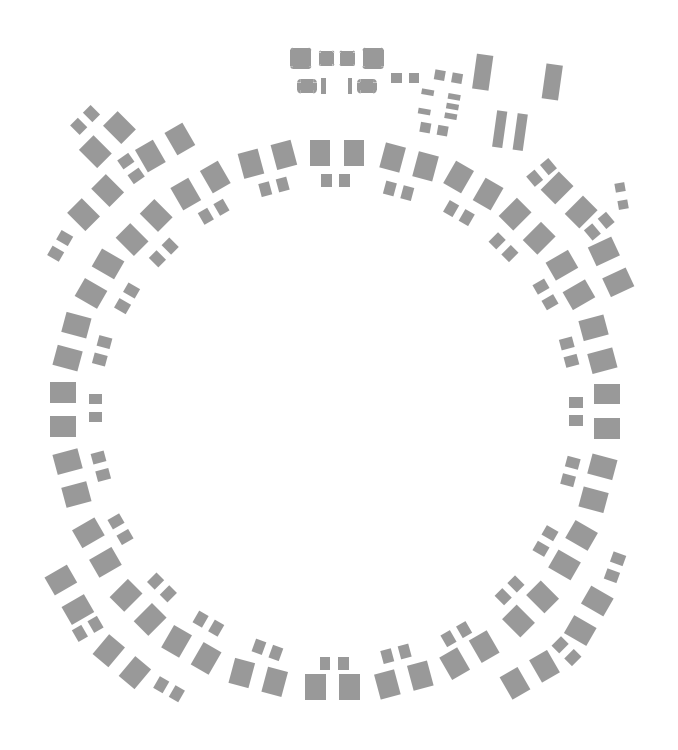
<metadata>
{"format":"dxf","ext":"dxf","renderer":"ezdxf+matplotlib","layout":"modelspace","background":"white","min_lineweight":24,"dpi":150}
</metadata>
<code>
0
SECTION
2
ENTITIES
0
INSERT
8
31
2
RECT
10
40.31
20
62.5
30
0
41
1.016
42
0.9652
43
1
50
350
0
INSERT
8
31
2
RECT
10
41.99
20
62.21
30
0
41
1.016
42
0.9652
43
1
50
350
0
INSERT
8
31
2
RECT
10
46.11
20
57.28
30
0
41
0.9906
42
3.556
43
1
50
352
0
INSERT
8
31
2
RECT
10
48.1
20
57
30
0
41
0.9906
42
3.556
43
1
50
352
0
INSERT
8
31
2
RECT
10
44.47
20
62.79
30
0
41
3.4
42
1.6
43
1
50
82
0
INSERT
8
31
2
RECT
10
51.2
20
61.85
30
0
41
3.4
42
1.6
43
1
50
82
0
INSERT
8
31
2
RECT
10
29.2
20
5.537
30
0
41
1.054
42
1.3
43
1
50
0
0
INSERT
8
31
2
RECT
10
30.95
20
5.537
30
0
41
1.054
42
1.3
43
1
50
0
0
INSERT
8
31
2
RECT
10
6.985
20
31.15
30
0
41
1.054
42
1.3
43
1
50
270
0
INSERT
8
31
2
RECT
10
6.985
20
29.4
30
0
41
1.054
42
1.3
43
1
50
270
0
INSERT
8
31
2
RECT
10
53.49
20
29.05
30
0
41
1.054
42
1.3
43
1
50
90
0
INSERT
8
31
2
RECT
10
53.49
20
30.79
30
0
41
1.054
42
1.3
43
1
50
90
0
INSERT
8
31
2
RECT
10
12.79
20
13.52
30
0
41
1.054
42
1.3
43
1
50
315
0
INSERT
8
31
2
RECT
10
14.03
20
12.29
30
0
41
1.054
42
1.3
43
1
50
315
0
INSERT
8
31
2
RECT
10
46.45
20
12.01
30
0
41
1.054
42
1.3
43
1
50
45
0
INSERT
8
31
2
RECT
10
47.68
20
13.24
30
0
41
1.054
42
1.3
43
1
50
45
0
INSERT
8
31
2
RECT
10
14.21
20
45.96
30
0
41
1.054
42
1.3
43
1
50
225
0
INSERT
8
31
2
RECT
10
12.97
20
44.72
30
0
41
1.054
42
1.3
43
1
50
225
0
INSERT
8
31
2
RECT
10
47.1
20
45.23
30
0
41
1.054
42
1.3
43
1
50
135
0
INSERT
8
31
2
RECT
10
45.86
20
46.46
30
0
41
1.054
42
1.3
43
1
50
135
0
INSERT
8
31
2
RECT
10
25.1
20
51.91
30
0
41
1.054
42
1.3
43
1
50
195
0
INSERT
8
31
2
RECT
10
23.41
20
51.46
30
0
41
1.054
42
1.3
43
1
50
195
0
INSERT
8
31
2
RECT
10
31.1
20
52.32
30
0
41
1.054
42
1.3
43
1
50
180
0
INSERT
8
31
2
RECT
10
29.35
20
52.32
30
0
41
1.054
42
1.3
43
1
50
180
0
INSERT
8
31
2
RECT
10
19.17
20
49.71
30
0
41
1.054
42
1.3
43
1
50
210
0
INSERT
8
31
2
RECT
10
17.66
20
48.84
30
0
41
1.054
42
1.3
43
1
50
210
0
INSERT
8
31
2
RECT
10
10.47
20
41.65
30
0
41
1.054
42
1.3
43
1
50
240
0
INSERT
8
31
2
RECT
10
9.597
20
40.14
30
0
41
1.054
42
1.3
43
1
50
240
0
INSERT
8
31
2
RECT
10
7.846
20
36.66
30
0
41
1.054
42
1.3
43
1
50
255
0
INSERT
8
31
2
RECT
10
7.394
20
34.97
30
0
41
1.054
42
1.3
43
1
50
255
0
INSERT
8
31
2
RECT
10
7.267
20
25.48
30
0
41
1.054
42
1.3
43
1
50
285
0
INSERT
8
31
2
RECT
10
7.719
20
23.79
30
0
41
1.054
42
1.3
43
1
50
285
0
INSERT
8
31
2
RECT
10
8.961
20
19.3
30
0
41
1.054
42
1.3
43
1
50
300
0
INSERT
8
31
2
RECT
10
9.835
20
17.79
30
0
41
1.054
42
1.3
43
1
50
300
0
INSERT
8
31
2
RECT
10
17.15
20
9.835
30
0
41
1.054
42
1.3
43
1
50
330
0
INSERT
8
31
2
RECT
10
18.66
20
8.961
30
0
41
1.054
42
1.3
43
1
50
330
0
INSERT
8
31
2
RECT
10
22.8
20
7.157
30
0
41
1.054
42
1.3
43
1
50
340
0
INSERT
8
31
2
RECT
10
24.44
20
6.559
30
0
41
1.054
42
1.3
43
1
50
340
0
INSERT
8
31
2
RECT
10
35.22
20
6.251
30
0
41
1.054
42
1.3
43
1
50
15
0
INSERT
8
31
2
RECT
10
36.91
20
6.703
30
0
41
1.054
42
1.3
43
1
50
15
0
INSERT
8
31
2
RECT
10
50.11
20
16.64
30
0
41
1.054
42
1.3
43
1
50
60
0
INSERT
8
31
2
RECT
10
50.98
20
18.16
30
0
41
1.054
42
1.3
43
1
50
60
0
INSERT
8
31
2
RECT
10
52.73
20
23.29
30
0
41
1.054
42
1.3
43
1
50
75
0
INSERT
8
31
2
RECT
10
53.18
20
24.97
30
0
41
1.054
42
1.3
43
1
50
75
0
INSERT
8
31
2
RECT
10
41.15
20
7.946
30
0
41
1.054
42
1.3
43
1
50
30
0
INSERT
8
31
2
RECT
10
42.67
20
8.819
30
0
41
1.054
42
1.3
43
1
50
30
0
INSERT
8
31
2
RECT
10
50.98
20
40.52
30
0
41
1.054
42
1.3
43
1
50
120
0
INSERT
8
31
2
RECT
10
50.11
20
42.03
30
0
41
1.054
42
1.3
43
1
50
120
0
INSERT
8
31
2
RECT
10
53.06
20
34.84
30
0
41
1.054
42
1.3
43
1
50
105
0
INSERT
8
31
2
RECT
10
52.61
20
36.53
30
0
41
1.054
42
1.3
43
1
50
105
0
INSERT
8
31
2
RECT
10
42.92
20
48.71
30
0
41
1.054
42
1.3
43
1
50
150
0
INSERT
8
31
2
RECT
10
41.41
20
49.59
30
0
41
1.054
42
1.3
43
1
50
150
0
INSERT
8
31
2
RECT
10
37.17
20
51.08
30
0
41
1.054
42
1.3
43
1
50
165
0
INSERT
8
31
2
RECT
10
35.48
20
51.53
30
0
41
1.054
42
1.3
43
1
50
165
0
INSERT
8
31
2
RECT
10
3.119
20
45.22
30
0
41
1.054
42
1.3
43
1
50
60
0
INSERT
8
31
2
RECT
10
3.993
20
46.73
30
0
41
1.054
42
1.3
43
1
50
60
0
INSERT
8
31
2
RECT
10
36.11
20
62.23
30
0
41
1.016
42
0.9652
43
1
50
0
0
INSERT
8
31
2
RECT
10
37.81
20
62.23
30
0
41
1.016
42
0.9652
43
1
50
0
0
INSERT
8
31
2
RECT
10
40.59
20
57.13
30
0
41
1.016
42
0.9652
43
1
50
170
0
INSERT
8
31
2
RECT
10
38.91
20
57.42
30
0
41
1.016
42
0.9652
43
1
50
170
0
INSERT
8
31
2
RECT
10
6.586
20
58.78
30
0
41
1.054
42
1.3
43
1
50
225
0
INSERT
8
31
2
RECT
10
5.352
20
57.55
30
0
41
1.054
42
1.3
43
1
50
225
0
INSERT
8
31
2
RECT
10
9.913
20
54.18
30
0
41
1.054
42
1.3
43
1
50
305
0
INSERT
8
31
2
RECT
10
10.91
20
52.75
30
0
41
1.054
42
1.3
43
1
50
305
0
INSERT
8
31
2
RECT
10
5.467
20
8.454
30
0
41
1.054
42
1.3
43
1
50
30
0
INSERT
8
31
2
RECT
10
6.979
20
9.326
30
0
41
1.054
42
1.3
43
1
50
30
0
INSERT
8
31
2
RECT
10
14.85
20
2.611
30
0
41
1.054
42
1.3
43
1
50
150
0
INSERT
8
31
2
RECT
10
13.34
20
3.485
30
0
41
1.054
42
1.3
43
1
50
150
0
INSERT
8
31
2
RECT
10
53.2
20
6.114
30
0
41
1.054
42
1.3
43
1
50
135
0
INSERT
8
31
2
RECT
10
51.96
20
7.348
30
0
41
1.054
42
1.3
43
1
50
135
0
INSERT
8
31
2
RECT
10
57.58
20
15.68
30
0
41
1.054
42
1.3
43
1
50
250
0
INSERT
8
31
2
RECT
10
56.98
20
14.04
30
0
41
1.054
42
1.3
43
1
50
250
0
INSERT
8
31
2
RECT
10
50.83
20
53.65
30
0
41
1.054
42
1.3
43
1
50
220
0
INSERT
8
31
2
RECT
10
49.5
20
52.52
30
0
41
1.054
42
1.3
43
1
50
220
0
INSERT
8
31
2
RECT
10
56.42
20
48.44
30
0
41
1.054
42
1.3
43
1
50
220
0
INSERT
8
31
2
RECT
10
55.08
20
47.32
30
0
41
1.054
42
1.3
43
1
50
220
0
INSERT
8
31
2
RECT
10
10.52
20
46.59
30
0
41
2.5
42
2
43
1
50
135
0
INSERT
8
31
2
RECT
10
12.85
20
48.92
30
0
41
2.5
42
2
43
1
50
315
0
INSERT
8
31
2
RECT
10
47.6
20
49.05
30
0
41
2.5
42
2
43
1
50
45
0
INSERT
8
31
2
RECT
10
49.93
20
46.71
30
0
41
2.5
42
2
43
1
50
225
0
INSERT
8
31
2
RECT
10
31.57
20
3.277
30
0
41
2.5
42
2
43
1
50
270
0
INSERT
8
31
2
RECT
10
28.27
20
3.277
30
0
41
2.5
42
2
43
1
50
90
0
INSERT
8
31
2
RECT
10
3.861
20
28.5
30
0
41
2.5
42
2
43
1
50
180
0
INSERT
8
31
2
RECT
10
3.861
20
31.8
30
0
41
2.5
42
2
43
1
50
0
0
INSERT
8
31
2
RECT
10
56.46
20
31.62
30
0
41
2.5
42
2
43
1
50
0
0
INSERT
8
31
2
RECT
10
56.46
20
28.32
30
0
41
2.5
42
2
43
1
50
180
0
INSERT
8
31
2
RECT
10
12.27
20
9.806
30
0
41
2.5
42
2
43
1
50
225
0
INSERT
8
31
2
RECT
10
9.933
20
12.14
30
0
41
2.5
42
2
43
1
50
45
0
INSERT
8
31
2
RECT
10
50.26
20
11.99
30
0
41
2.5
42
2
43
1
50
315
0
INSERT
8
31
2
RECT
10
47.93
20
9.654
30
0
41
2.5
42
2
43
1
50
135
0
INSERT
8
31
2
RECT
10
22.03
20
53.93
30
0
41
2.5
42
2
43
1
50
105
0
INSERT
8
31
2
RECT
10
25.22
20
54.78
30
0
41
2.5
42
2
43
1
50
285
0
INSERT
8
31
2
RECT
10
28.7
20
54.99
30
0
41
2.5
42
2
43
1
50
90
0
INSERT
8
31
2
RECT
10
32
20
54.99
30
0
41
2.5
42
2
43
1
50
270
0
INSERT
8
31
2
RECT
10
15.72
20
50.99
30
0
41
2.5
42
2
43
1
50
120
0
INSERT
8
31
2
RECT
10
18.57
20
52.64
30
0
41
2.5
42
2
43
1
50
300
0
INSERT
8
31
2
RECT
10
6.541
20
41.37
30
0
41
2.5
42
2
43
1
50
150
0
INSERT
8
31
2
RECT
10
8.191
20
44.23
30
0
41
2.5
42
2
43
1
50
330
0
INSERT
8
31
2
RECT
10
4.272
20
35.11
30
0
41
2.5
42
2
43
1
50
165
0
INSERT
8
31
2
RECT
10
5.126
20
38.3
30
0
41
2.5
42
2
43
1
50
345
0
INSERT
8
31
2
RECT
10
5.126
20
21.9
30
0
41
2.5
42
2
43
1
50
195
0
INSERT
8
31
2
RECT
10
4.272
20
25.09
30
0
41
2.5
42
2
43
1
50
15
0
INSERT
8
31
2
RECT
10
7.937
20
15.34
30
0
41
2.5
42
2
43
1
50
210
0
INSERT
8
31
2
RECT
10
6.287
20
18.19
30
0
41
2.5
42
2
43
1
50
30
0
INSERT
8
31
2
RECT
10
17.68
20
6.033
30
0
41
2.5
42
2
43
1
50
240
0
INSERT
8
31
2
RECT
10
14.83
20
7.683
30
0
41
2.5
42
2
43
1
50
60
0
INSERT
8
31
2
RECT
10
24.33
20
3.764
30
0
41
2.5
42
2
43
1
50
255
0
INSERT
8
31
2
RECT
10
21.14
20
4.618
30
0
41
2.5
42
2
43
1
50
75
0
INSERT
8
31
2
RECT
10
38.42
20
4.364
30
0
41
2.5
42
2
43
1
50
285
0
INSERT
8
31
2
RECT
10
35.24
20
3.51
30
0
41
2.5
42
2
43
1
50
105
0
INSERT
8
31
2
RECT
10
54.04
20
17.94
30
0
41
2.5
42
2
43
1
50
330
0
INSERT
8
31
2
RECT
10
52.39
20
15.08
30
0
41
2.5
42
2
43
1
50
150
0
INSERT
8
31
2
RECT
10
56.05
20
24.58
30
0
41
2.5
42
2
43
1
50
345
0
INSERT
8
31
2
RECT
10
55.2
20
21.39
30
0
41
2.5
42
2
43
1
50
165
0
INSERT
8
31
2
RECT
10
44.61
20
7.175
30
0
41
2.5
42
2
43
1
50
300
0
INSERT
8
31
2
RECT
10
41.75
20
5.525
30
0
41
2.5
42
2
43
1
50
120
0
INSERT
8
31
2
RECT
10
52.13
20
44.1
30
0
41
2.5
42
2
43
1
50
30
0
INSERT
8
31
2
RECT
10
53.78
20
41.24
30
0
41
2.5
42
2
43
1
50
210
0
INSERT
8
31
2
RECT
10
55.2
20
38.04
30
0
41
2.5
42
2
43
1
50
15
0
INSERT
8
31
2
RECT
10
56.05
20
34.86
30
0
41
2.5
42
2
43
1
50
195
0
INSERT
8
31
2
RECT
10
42.13
20
52.64
30
0
41
2.5
42
2
43
1
50
60
0
INSERT
8
31
2
RECT
10
44.99
20
50.99
30
0
41
2.5
42
2
43
1
50
240
0
INSERT
8
31
2
RECT
10
35.74
20
54.53
30
0
41
2.5
42
2
43
1
50
75
0
INSERT
8
31
2
RECT
10
38.93
20
53.67
30
0
41
2.5
42
2
43
1
50
255
0
INSERT
8
31
2
RECT
10
5.818
20
49
30
0
41
2.5
42
2
43
1
50
135
0
INSERT
8
31
2
RECT
10
8.152
20
51.33
30
0
41
2.5
42
2
43
1
50
315
0
INSERT
8
31
2
RECT
10
29.05
20
61.43
30
0
41
1.5
42
0.4
43
1
50
270
0
INSERT
8
31
2
RECT328000X328000R25
10
33.85
20
64.14
30
0
41
1
42
1
43
1
50
180
0
INSERT
8
31
2
RECT325120X328000R25
10
26.85
20
64.14
30
0
41
1
42
1
43
1
50
180
0
INSERT
8
31
2
RECT304000X224000R50
10
33.25
20
61.44
30
0
41
1
42
1
43
1
50
180
0
INSERT
8
31
2
RECT304000X224000R50
10
27.45
20
61.44
30
0
41
1
42
1
43
1
50
180
0
INSERT
8
31
2
RECT240000X240000R25
10
29.35
20
64.14
30
0
41
1
42
1
43
1
50
180
0
INSERT
8
31
2
RECT240000X240000R25
10
31.35
20
64.14
30
0
41
1
42
1
43
1
50
180
0
INSERT
8
31
2
RECT
10
31.65
20
61.43
30
0
41
1.5
42
0.4
43
1
50
270
0
INSERT
8
31
2
RECT
10
58.06
20
49.96
30
0
41
0.8636
42
0.9652
43
1
50
100
0
INSERT
8
31
2
RECT
10
57.76
20
51.64
30
0
41
0.8636
42
0.9652
43
1
50
100
0
INSERT
8
31
2
RECT
10
6.961
20
55.09
30
0
41
2.5
42
2
43
1
50
135
0
INSERT
8
31
2
RECT
10
9.295
20
57.43
30
0
41
2.5
42
2
43
1
50
315
0
INSERT
8
31
2
RECT
10
12.29
20
54.67
30
0
41
2.5
42
2
43
1
50
120
0
INSERT
8
31
2
RECT
10
15.14
20
56.32
30
0
41
2.5
42
2
43
1
50
300
0
INSERT
8
31
2
RECT
10
5.27
20
10.76
30
0
41
2.5
42
2
43
1
50
210
0
INSERT
8
31
2
RECT
10
3.62
20
13.62
30
0
41
2.5
42
2
43
1
50
30
0
INSERT
8
31
2
RECT
10
10.79
20
4.654
30
0
41
2.5
42
2
43
1
50
230
0
INSERT
8
31
2
RECT
10
8.261
20
6.776
30
0
41
2.5
42
2
43
1
50
50
0
INSERT
8
31
2
RECT
10
50.45
20
5.27
30
0
41
2.5
42
2
43
1
50
300
0
INSERT
8
31
2
RECT
10
47.59
20
3.62
30
0
41
2.5
42
2
43
1
50
120
0
INSERT
8
31
2
RECT
10
55.56
20
11.59
30
0
41
2.5
42
2
43
1
50
330
0
INSERT
8
31
2
RECT
10
53.91
20
8.731
30
0
41
2.5
42
2
43
1
50
150
0
INSERT
8
31
2
RECT
10
51.67
20
51.59
30
0
41
2.5
42
2
43
1
50
45
0
INSERT
8
31
2
RECT
10
54
20
49.25
30
0
41
2.5
42
2
43
1
50
225
0
INSERT
8
31
2
RECT
10
56.2
20
45.44
30
0
41
2.5
42
2
43
1
50
25
0
INSERT
8
31
2
RECT
10
57.59
20
42.45
30
0
41
2.5
42
2
43
1
50
205
0
INSERT
8
31
2
RECT
10
41.37
20
58.53
30
0
41
0.55
42
1.2
43
1
50
80
0
INSERT
8
31
2
RECT
10
41.54
20
59.46
30
0
41
0.55
42
1.2
43
1
50
80
0
INSERT
8
31
2
RECT
10
41.7
20
60.4
30
0
41
0.55
42
1.2
43
1
50
80
0
INSERT
8
31
2
RECT
10
39.14
20
60.85
30
0
41
0.55
42
1.2
43
1
50
80
0
INSERT
8
31
2
RECT
10
38.81
20
58.98
30
0
41
0.55
42
1.2
43
1
50
80
0
ENDSEC
0
EOF

</code>
